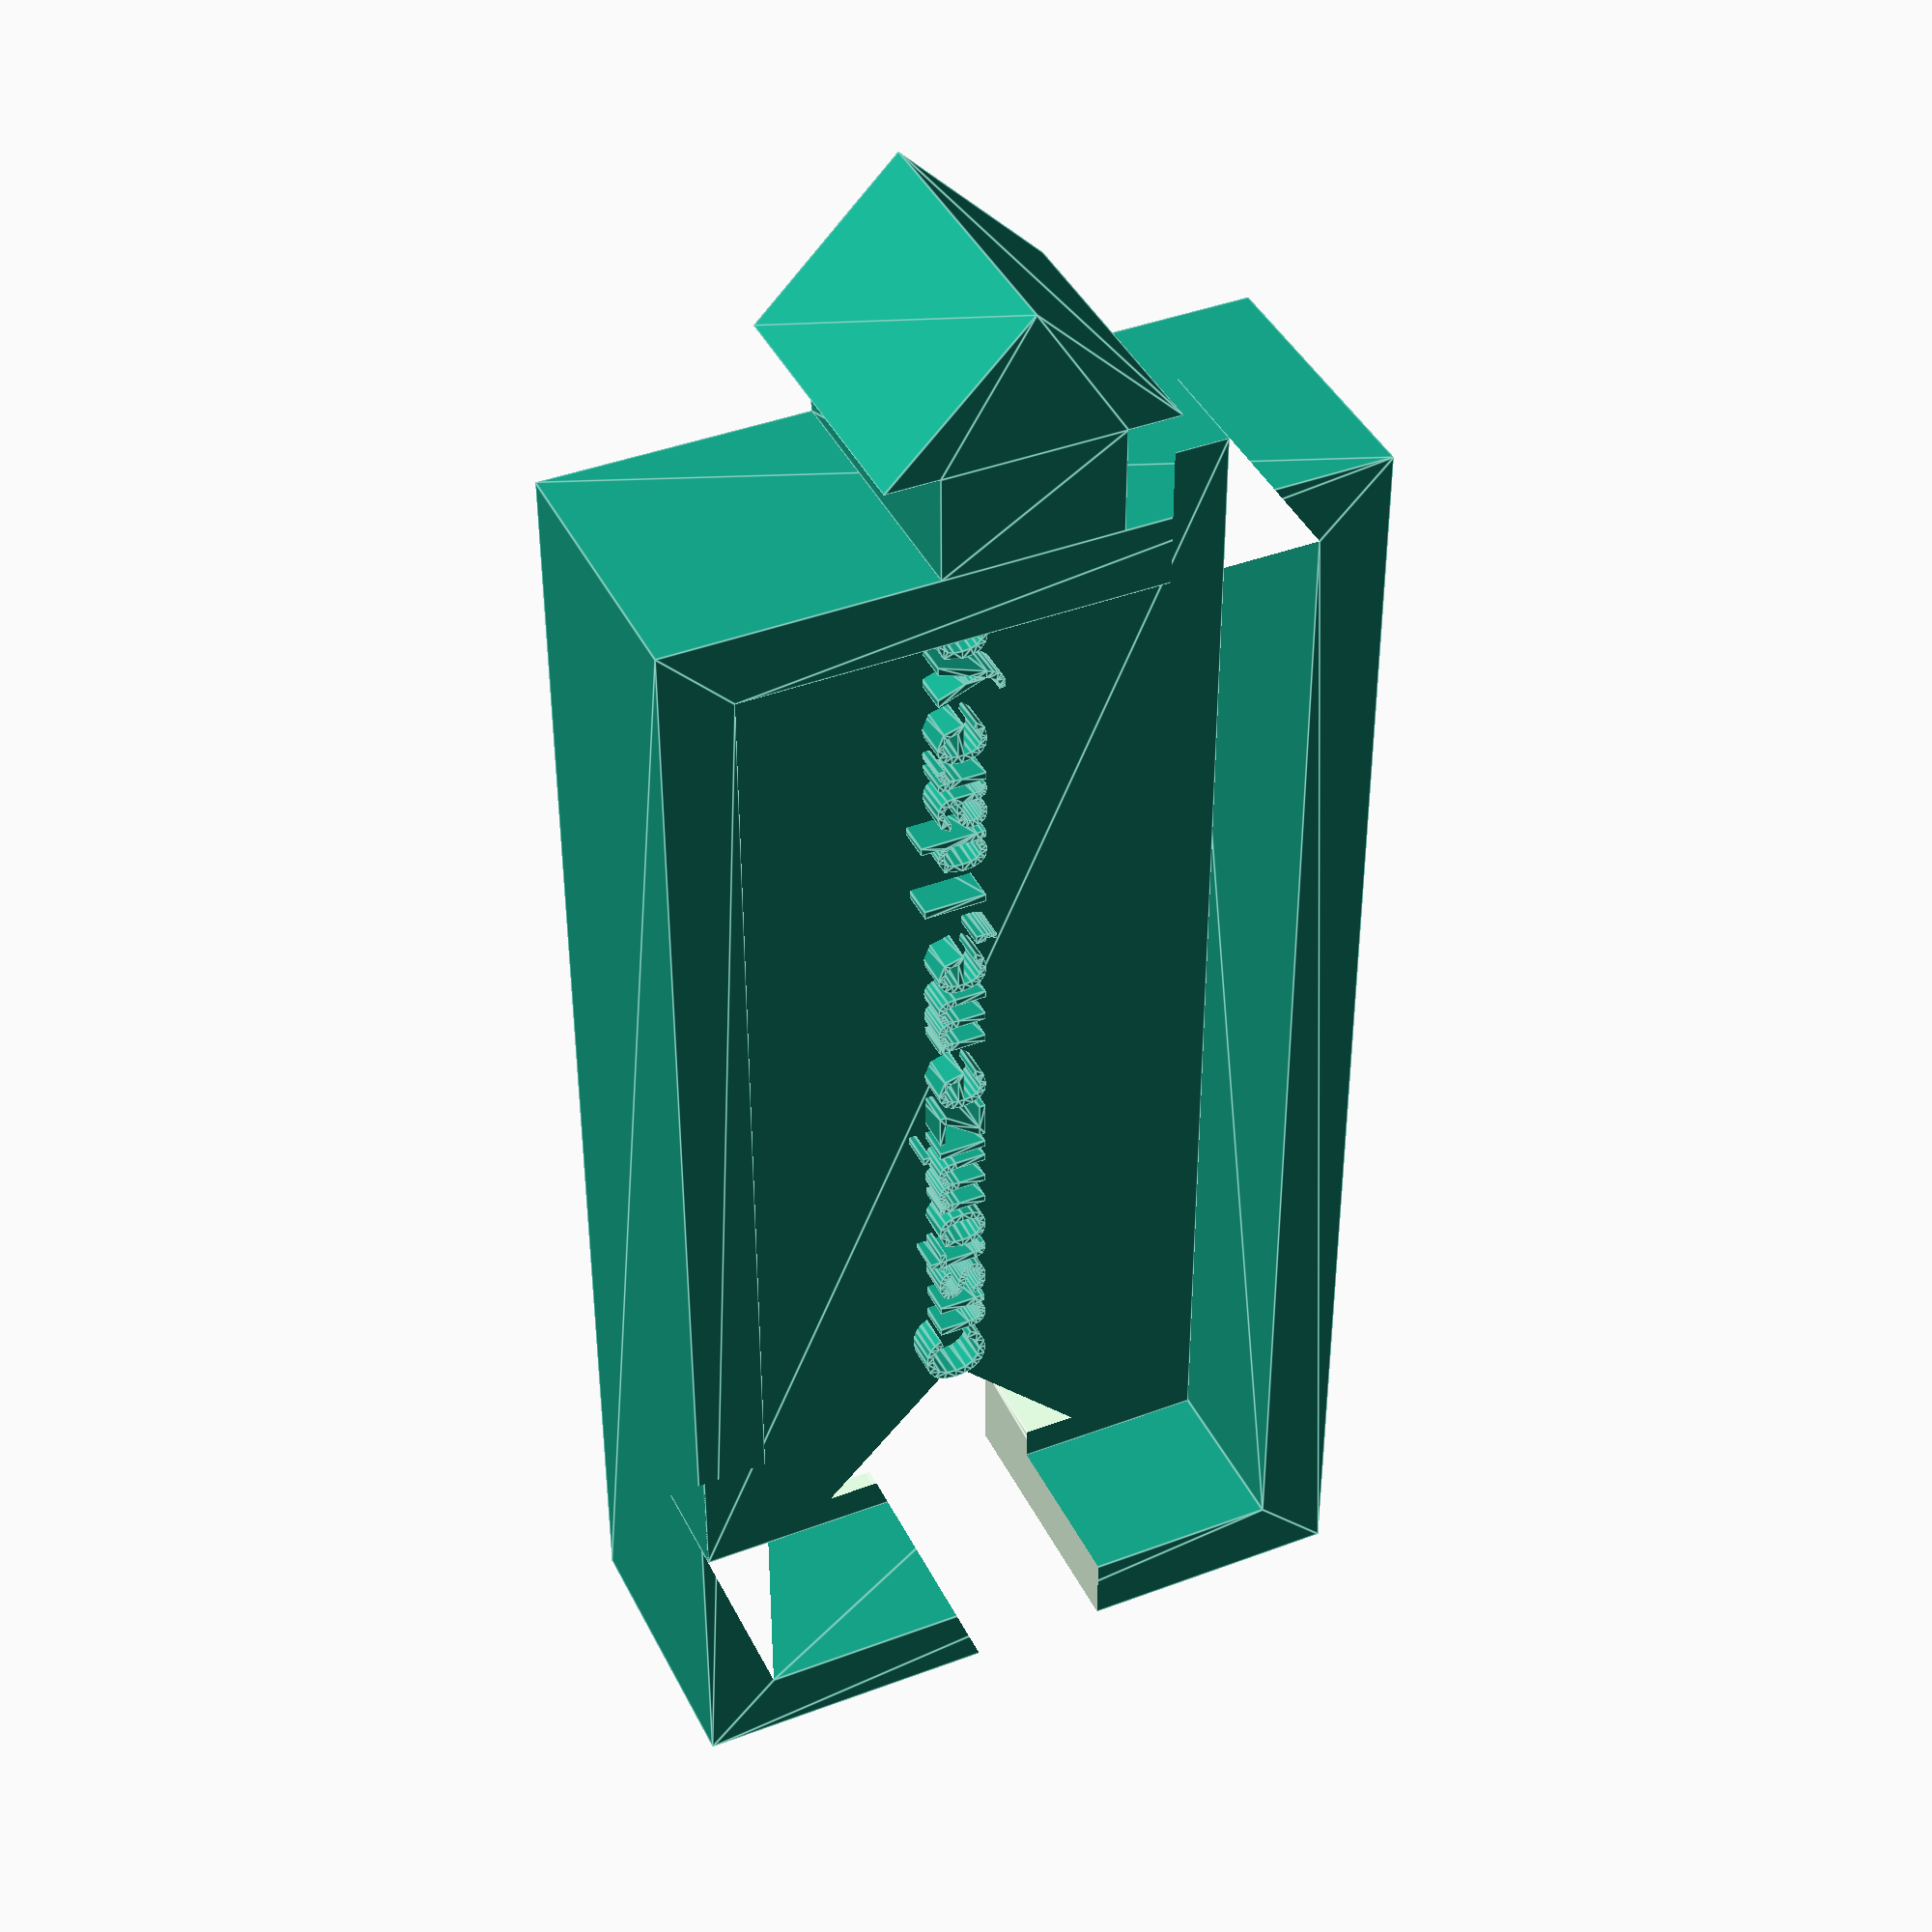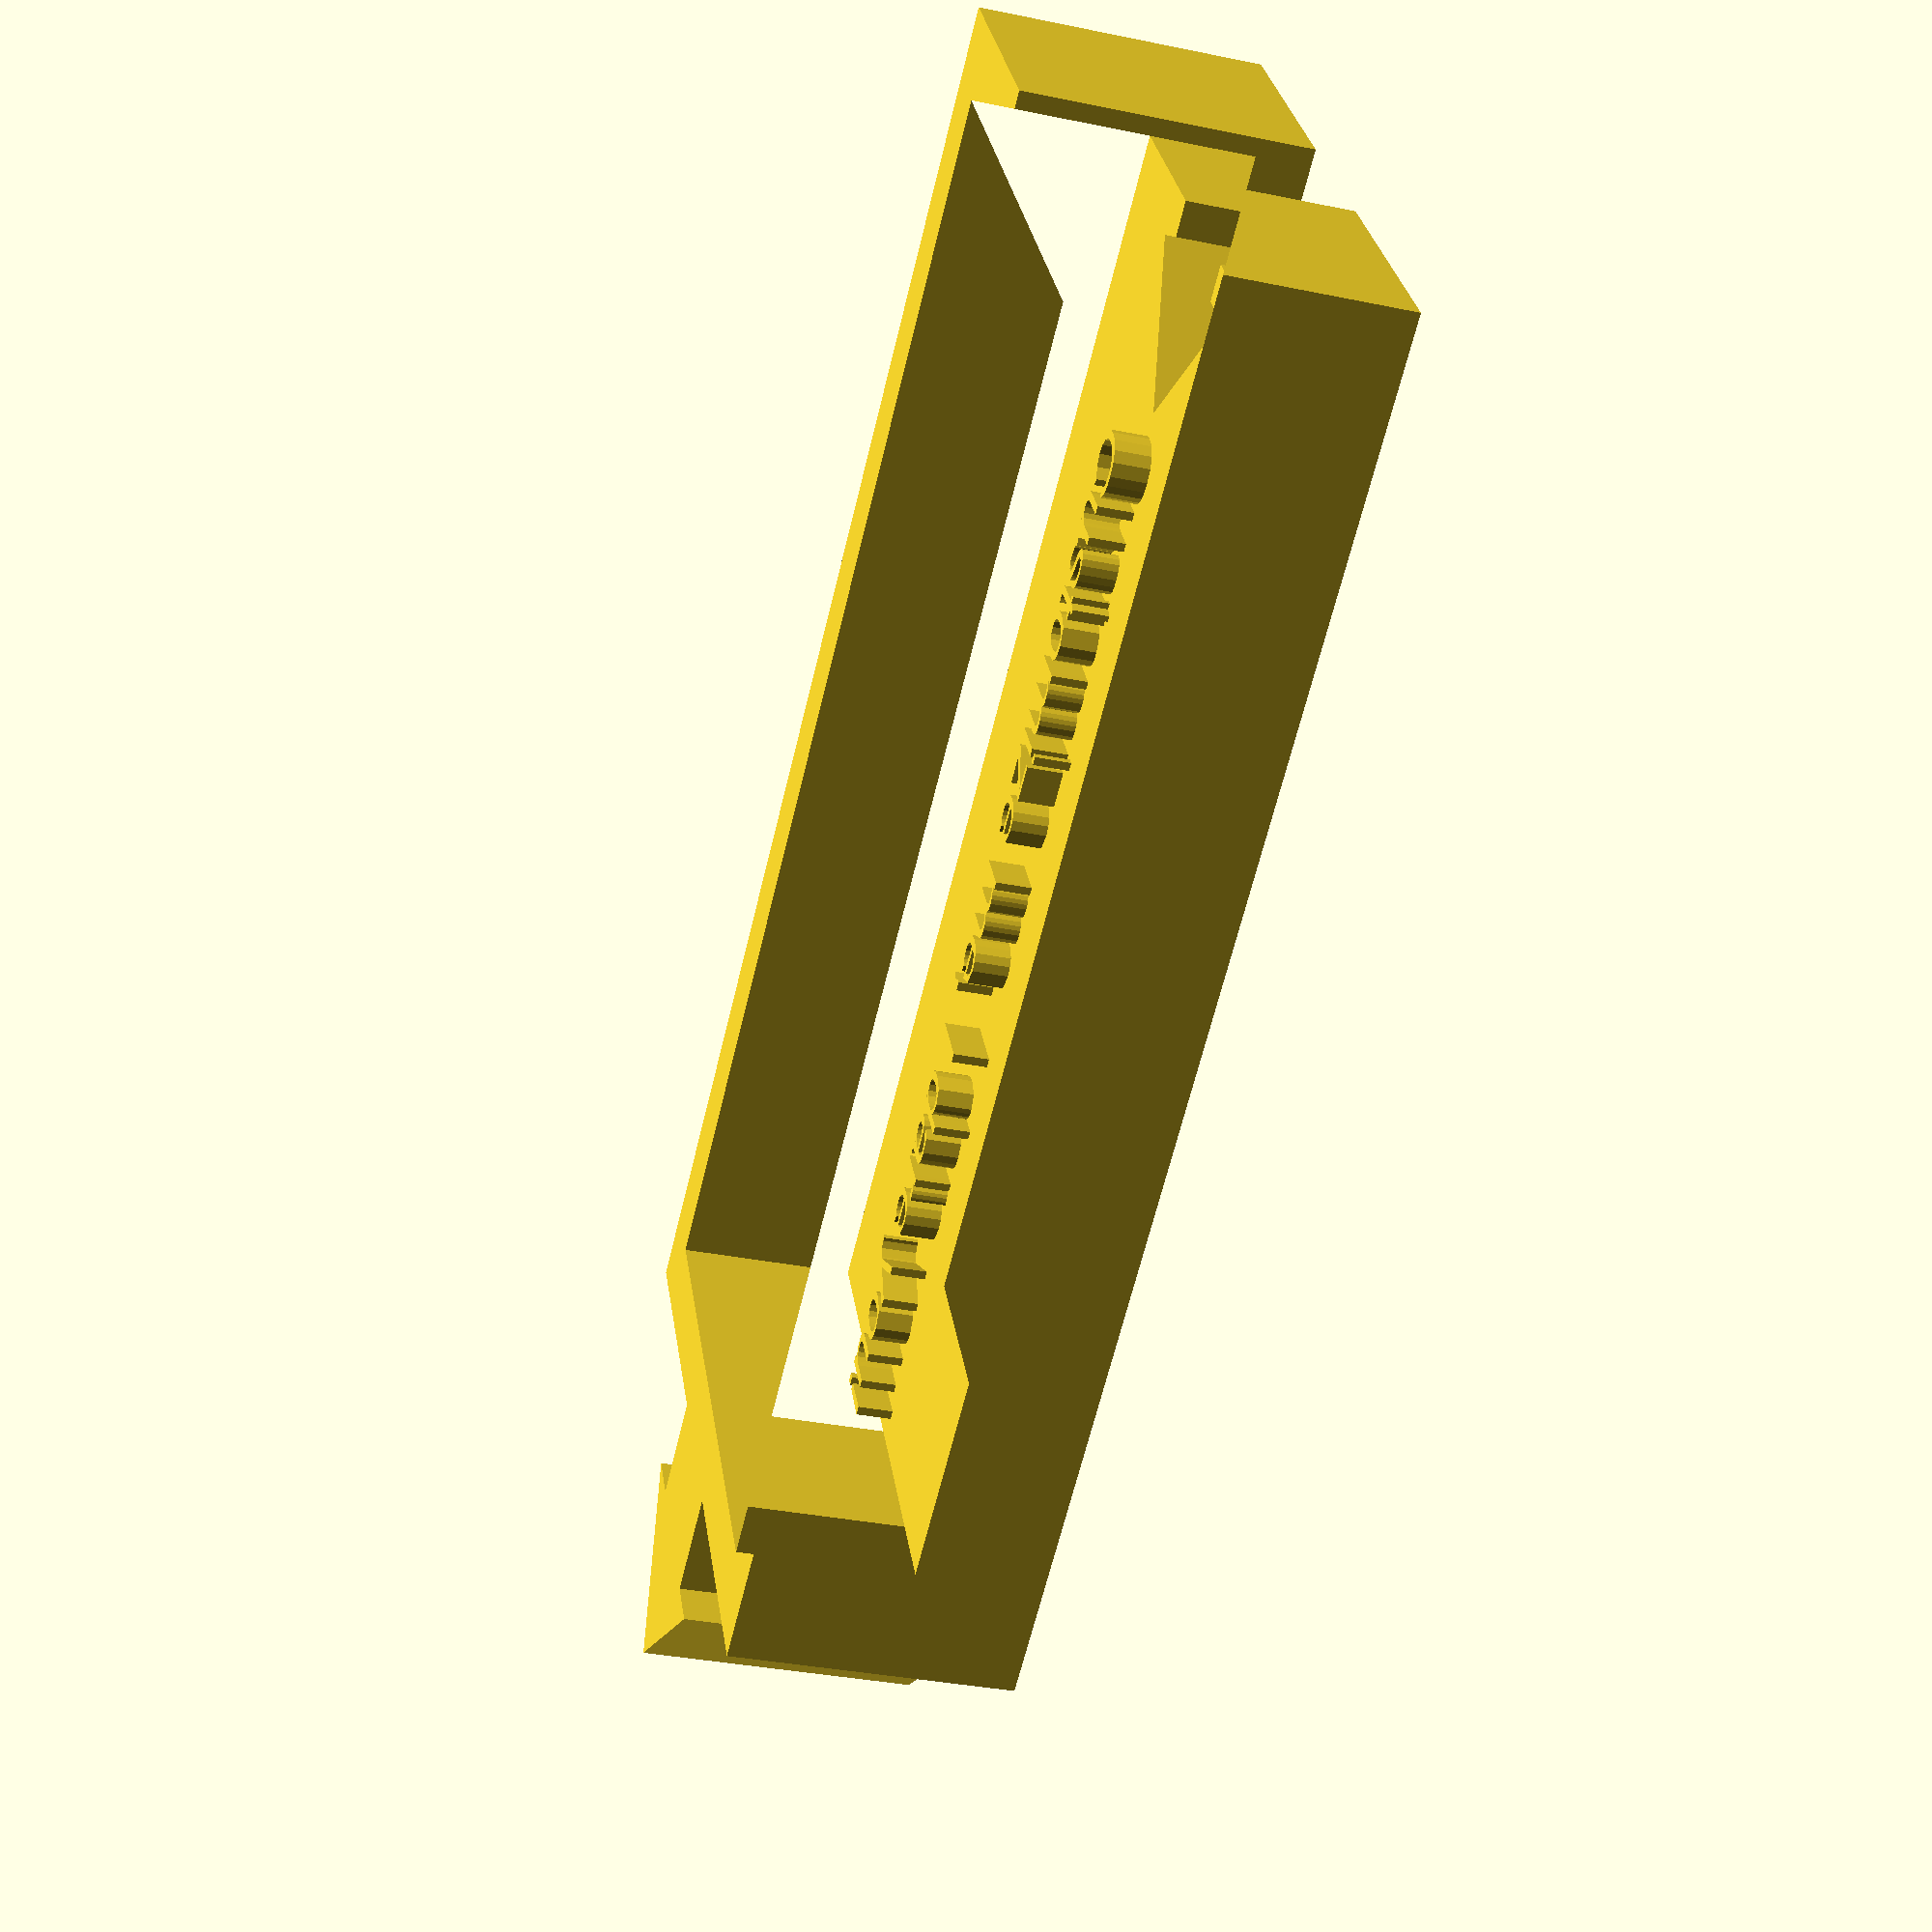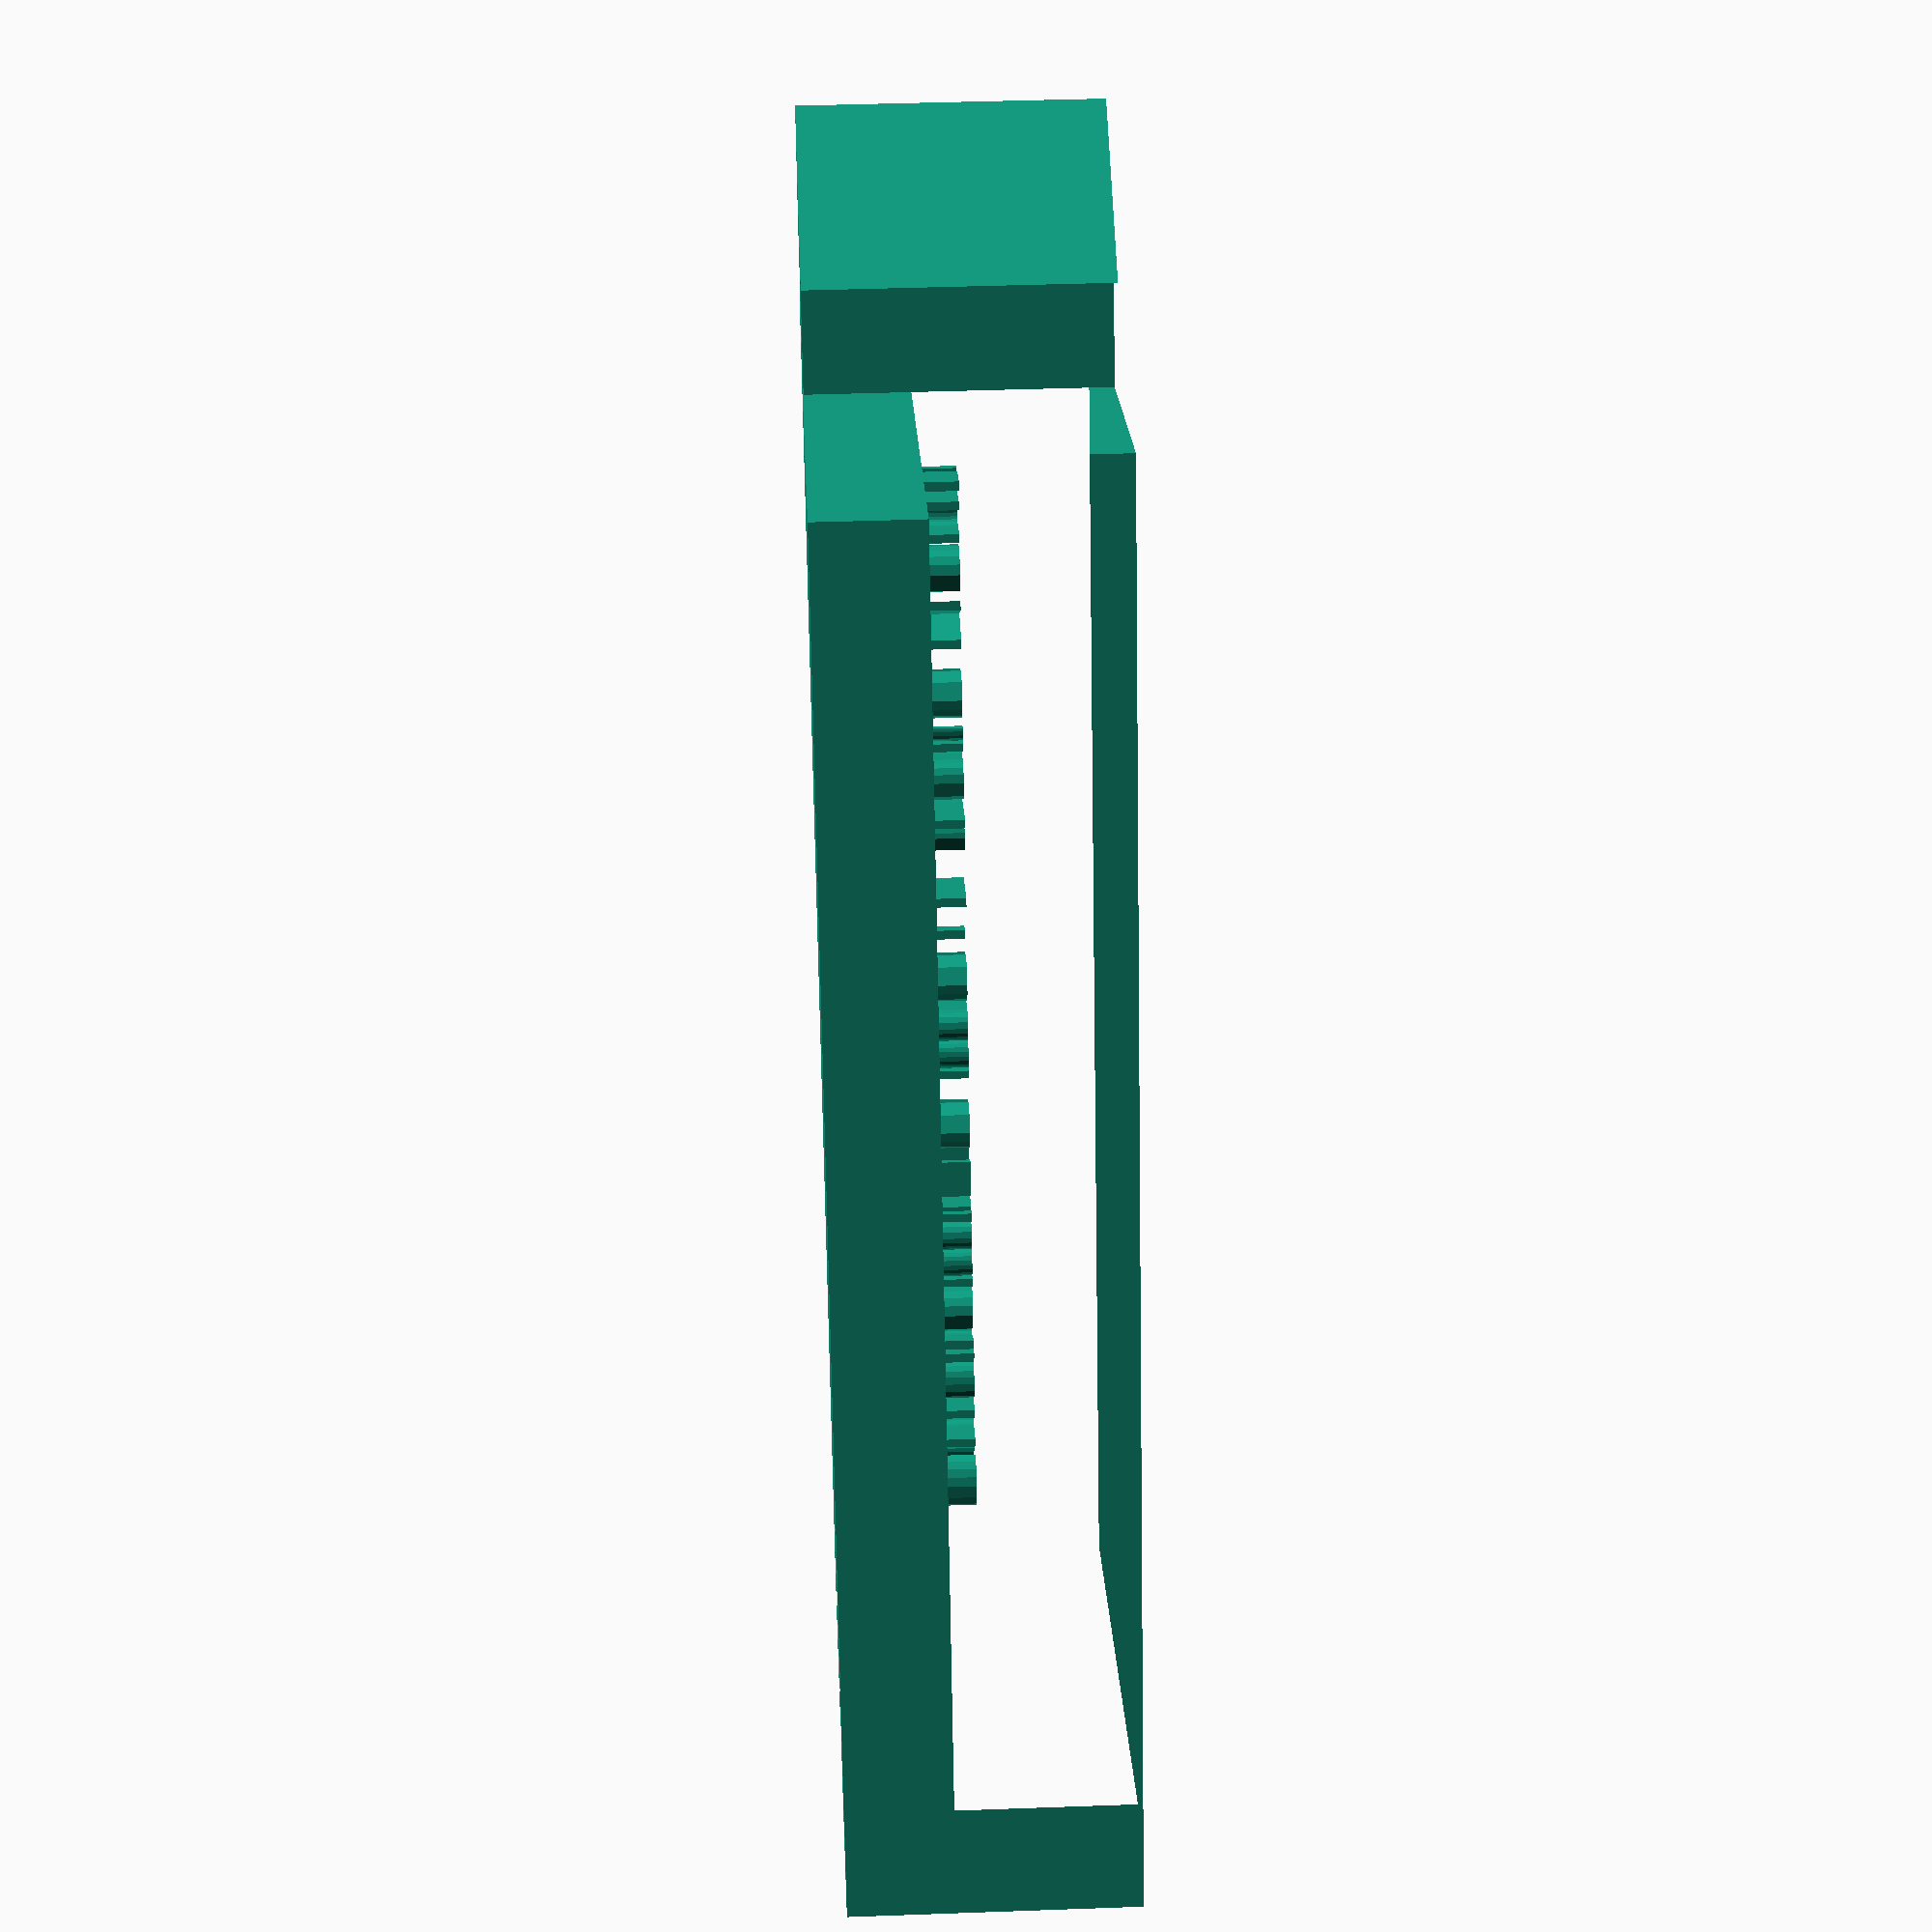
<openscad>
//Puzzle piece types are Start, Middle, and End.  If you are making a long puzzle chain, you only need one Start and one End piece.
Piece_type = "Middle"; // [Start,Middle,End]
//ALL DIMENSIONS ARE IN MILIMETERS (25.4mm = 1 inch) Suggested Length values: 25.4-76.2 
Length = 76.2;
//Suggested Width values: 25.4-76.2 (Half the Length will make a nice rectangle; equal to Length creates a square).
Width = 38.1;
//Suggested Hength values: 15.24-30.48 (Don't make this big unless you want very thick pieces). 
Height = 15.24;
//Choose a value less than Height to create a raised border; choose a value greater than Height to created a raised center; make this equal to Height to have no Border.
Inset = 5.715;
//This is the height of your text.  It needs to be bigger than the Inset value or else it wont be visible.
Text_Height = 7.62;
//Suggested Border Thickness values: 1.905-11.43
Border_Thickness = 3.81;
//This controls what type of shape the mating part of the puzzle piece will be.
Mate_type = "Triangle"; // [Circle,Triangle,Square,Rectangle]
//This controls the length of the connecting bar between two puzzle pieces.  You want this to be greated than zero so the pieces will link together.
Mate_Length = 5.715;
//This controls the size of the male/female mating ends of the puzzle piece. Suggested values: 7.62-2
Mate_Size = 7.62;
//Type your text here. Use the additional text boxes (2-6) if you want to write several lines of text.
Your_Text_Line_1 = "Customize me, I dare you!";
Your_Text_Line_2 = "";
Your_Text_Line_3 = "";
Your_Text_Line_4 = "";
Your_Text_Line_5 = "";
Your_Text_Line_6 = "";
//Choose your preferred font (i.e: Arial, Times New Roman).
Font_Type = "Arial:style=Regular"; // ["Arial:style=Bold","Arial:style=Italic","Times New Roman:style=Regular","Times New Roman:style=Bold","Times New Roman:style=Italic","Comic Sans MS:style=Regular"]
//This value is sensitive. Change it by small increments until you get the size you wish. Values smaller than 3 may be too small to print properly.
Font_Size = 3.6195;
//Select "Manual" to position your text line with the following Horizontal and Vertical options.  Select "Center" to automatically center your text horizontally, then adjust it Vertically.  Currently the "Center" option will not accurately center if you have the Square mate chosen.
Text_Alignment = "center"; // [Manual, center]
Move_Text_Line_1_Horiziontally = 19.05;
Move_Text_Line_1_Vertically = 17.907;
Move_Text_Line_2_Horiziontally = 19.05;
Move_Text_Line_2_Vertically = 11.43;
Move_Text_Line_3_Horiziontally = 19.05;
Move_Text_Line_3_Vertically = 5.715;
Move_Text_Line_4_Horiziontally = 19.05;
Move_Text_Line_4_Vertically = 0;
Move_Text_Line_5_Horiziontally = 19.05;
Move_Text_Line_5_Vertically = -8.1643;
Move_Text_Line_6_Horiziontally = 19.05;
Move_Text_Line_6_Vertically = -11.43;
Space_Between_Letters = 1;


module createText(x,y, text_1){	
	if (Text_Alignment == "Manual"){
		translate([x, y, 0]) {
			linear_extrude(Text_Height) {
				text(text = text_1, size = Font_Size, font = Font_Type, halign = Text_Alignment, spacing = Space_Between_Letters);
			}
		}
	}
	if (Text_Alignment == "center") {
		if (Piece_type == "Start"){
			translate([(Length-Border_Thickness)/2, y, 0]) {
				linear_extrude(Text_Height) {
					text(text = text_1, size = Font_Size, font = Font_Type, halign = Text_Alignment, spacing = Space_Between_Letters);
				}
			}
		}
		if (Piece_type == "Middle"){
			translate([(Length+Mate_Length+Mate_Size-Border_Thickness)/2, y, 0]) {
				linear_extrude(Text_Height) {
					text(text = text_1, size = Font_Size, font = Font_Type, halign = Text_Alignment, spacing = Space_Between_Letters);
				}
			}
		}
		if (Piece_type == "End"){
			translate([(Length+Mate_Length+Mate_Size-Border_Thickness)/2, y, 0]) {
				linear_extrude(Text_Height) {
					text(text = text_1, size = Font_Size, font = Font_Type, halign = Text_Alignment, spacing = Space_Between_Letters);
				}
			}
		}
	}
}

module createMaleMate(temp = Height, point = 0){
	linear_extrude (temp){
		union(){
			translate ([Mate_Length, .125*Width]){
				if (Mate_type == "Circle") {circle(r = Mate_Size, $fn = 60);
				}
				if (Mate_type == "Triangle") {polygon (points = [[0, Mate_Size],
																 [Mate_Size, 0],
																 [0,-Mate_Size]]);
				}
				if (Mate_type == "Square") {polygon (points = [[0, Mate_Size/2],
															  [0, Mate_Size],
															  [2*Mate_Size, Mate_Size],
															  [2*Mate_Size, -Mate_Size],
															  [0, -Mate_Size]]);
				}
				if (Mate_type == "Rectangle") {polygon (points = [[0, Mate_Size/2],
															  [0, Mate_Size],
															  [Mate_Size, Mate_Size],
															  [Mate_Size, -Mate_Size],
															  [0, -Mate_Size]]);
				}
			}
			polygon (points = [[point,0],
							   [Mate_Length, 0],
							   [Mate_Length, .25*Width],
							   [point, .25*Width]]);
	   }
	}
}



module createCentralBlock(){
		union(){
			linear_extrude (Inset){
				translate ([Border_Thickness, Border_Thickness, 0]){
					square ([Length - 2*Border_Thickness, Width - 2*Border_Thickness]);
				}
			}
			linear_extrude (Height){
					difference(){
							square ([Length, Width]);
								translate ([Border_Thickness, Border_Thickness]){
									square ([Length-2*Border_Thickness, Width-2*Border_Thickness])
								;};
					}
		    }
		}
}
union(){
createText(x = Move_Text_Line_1_Horiziontally, y = Move_Text_Line_1_Vertically, text_1 = Your_Text_Line_1);
createText(x = Move_Text_Line_2_Horiziontally, y = Move_Text_Line_2_Vertically, text_1 = Your_Text_Line_2);
createText(x = Move_Text_Line_3_Horiziontally, y = Move_Text_Line_3_Vertically, text_1 = Your_Text_Line_3);
createText(x = Move_Text_Line_4_Horiziontally, y = Move_Text_Line_4_Vertically, text_1 = Your_Text_Line_4);
createText(x = Move_Text_Line_5_Horiziontally, y = Move_Text_Line_5_Vertically, text_1 = Your_Text_Line_5);
createText(x = Move_Text_Line_6_Horiziontally, y = Move_Text_Line_6_Vertically, text_1 = Your_Text_Line_6);
//Creates Starting Piece
if (Piece_type == "Start"){	
	
	union(){ 
		translate ([Length, .375*Width, 0]){
			createMaleMate();
			};
			createCentralBlock();
	}
};


//Creates a Middle Piece
if (Piece_type == "Middle"){
	union(){ 
			translate ([Length, .375*Width, 0]){
				createMaleMate();
			}
		difference(){
		createCentralBlock();
			translate ([0, .375*Width, -1]){createMaleMate(temp + 2, -1)
			;}
		}
	}
}


//Creates an End Piece
if (Piece_type == "End"){
		difference(){
			createCentralBlock();
			translate ([0, .375*Width, -1]){
				createMaleMate(temp + 2, -1);
			}
		}
	}
}
</openscad>
<views>
elev=318.9 azim=270.0 roll=335.3 proj=p view=edges
elev=33.6 azim=150.1 roll=74.2 proj=p view=wireframe
elev=318.4 azim=292.5 roll=267.5 proj=p view=wireframe
</views>
